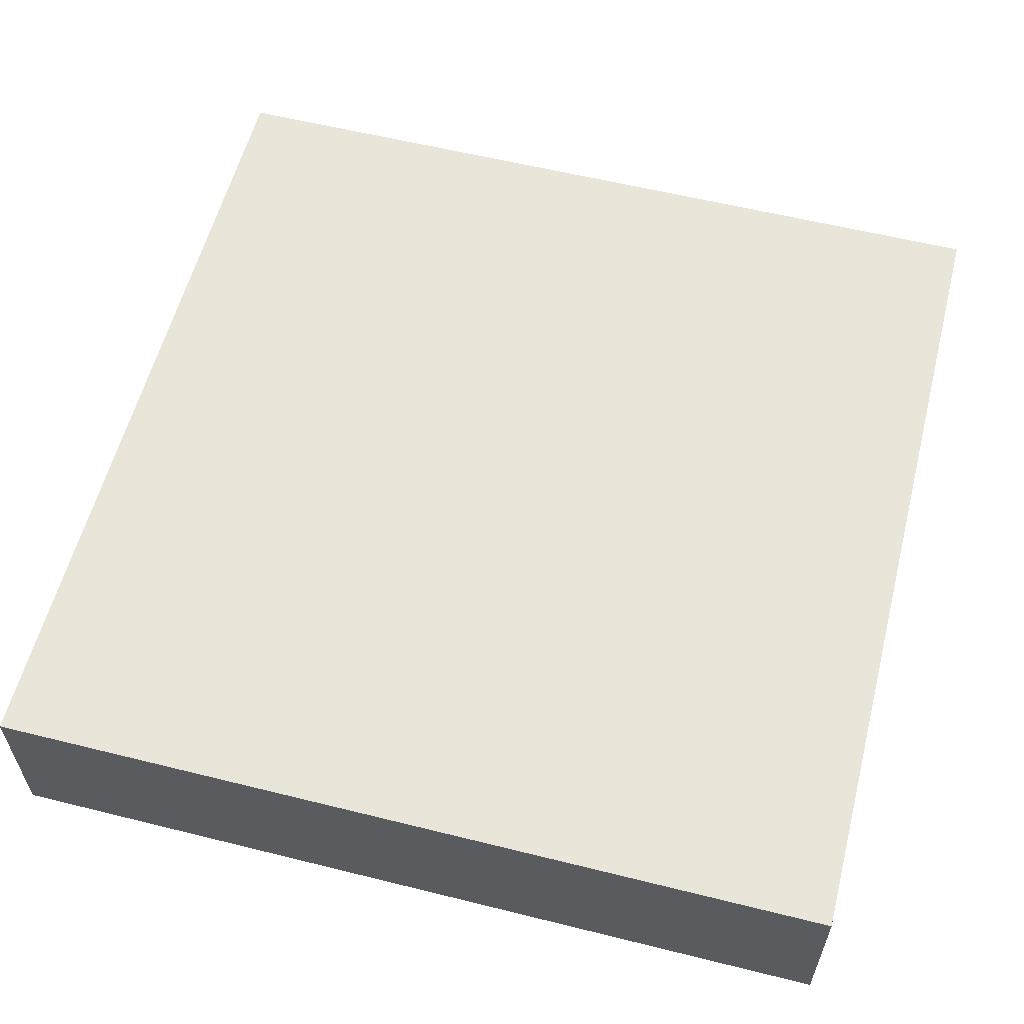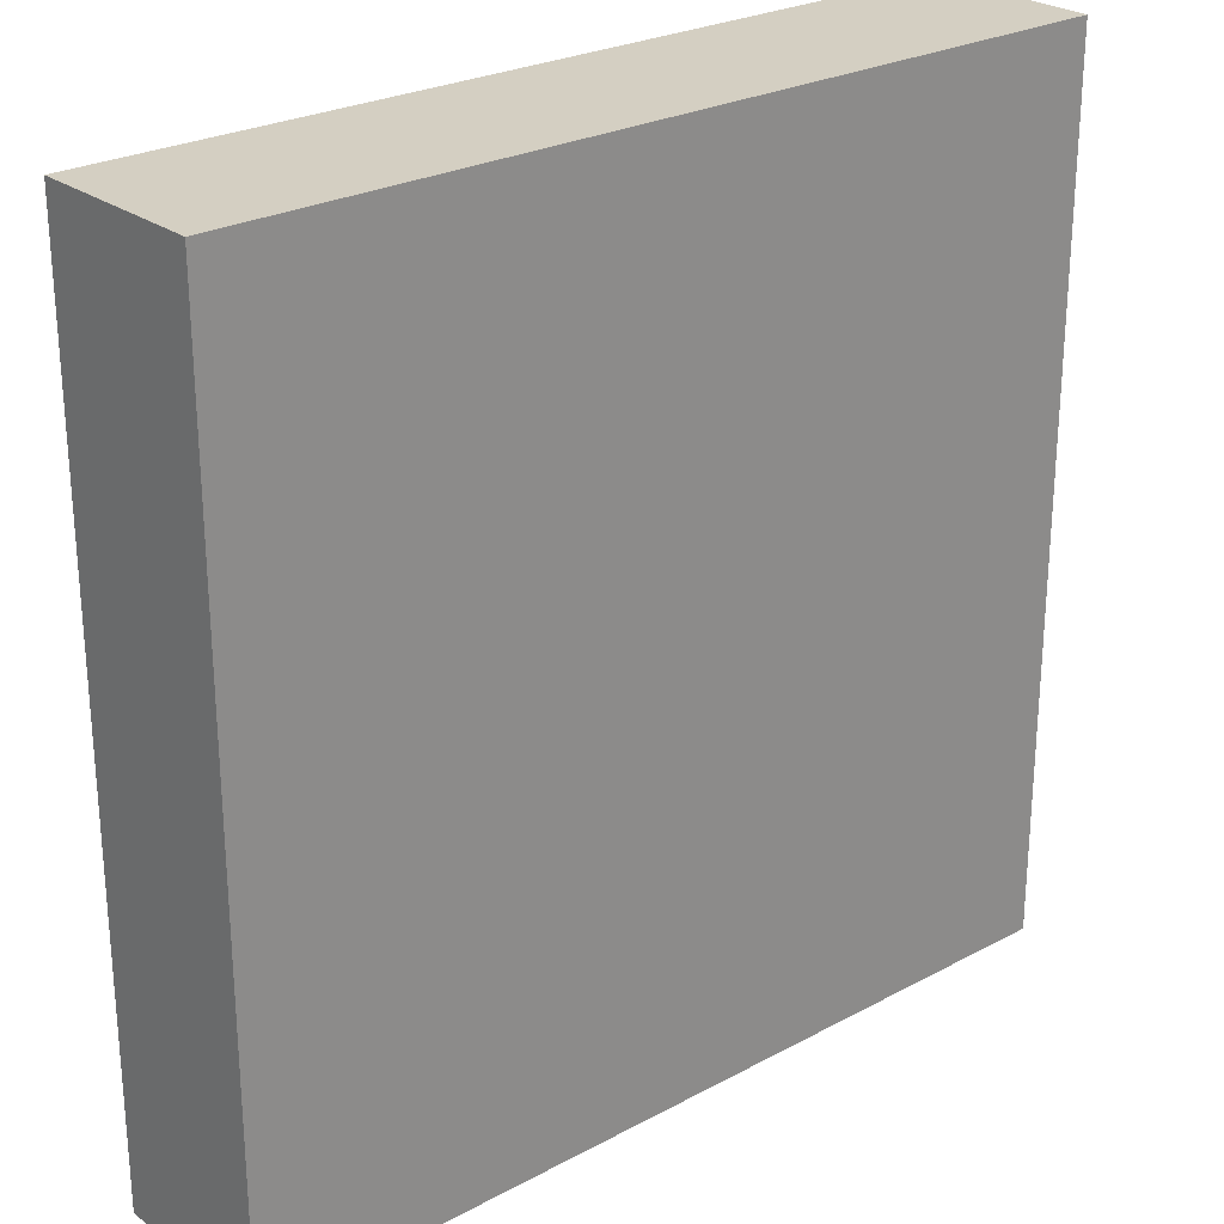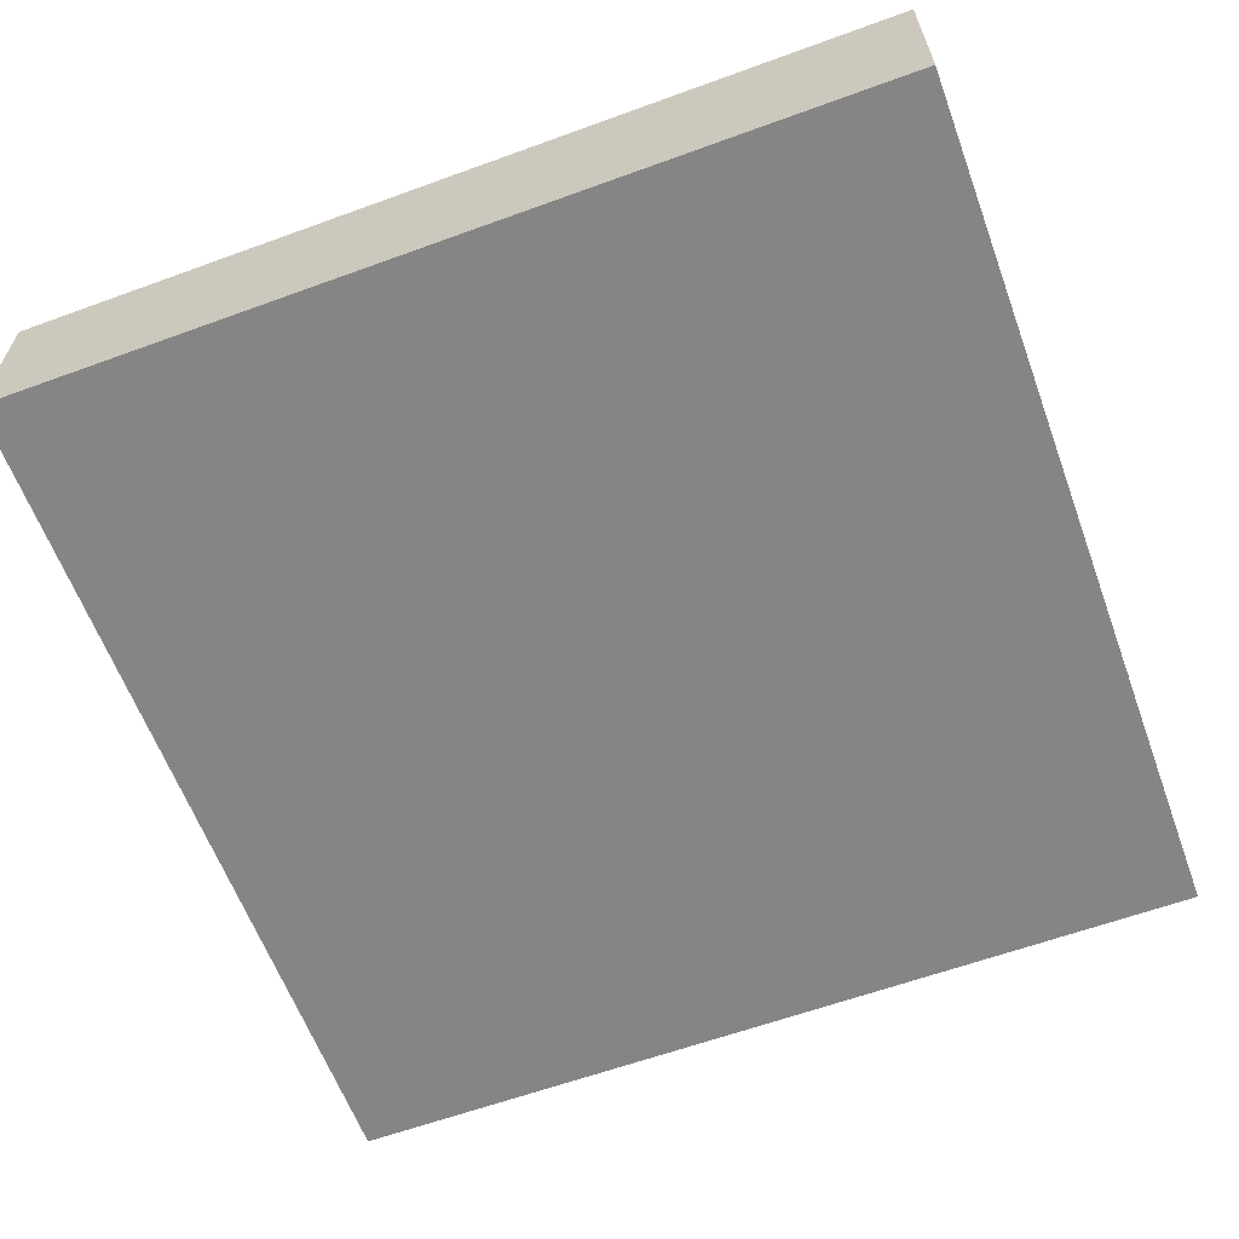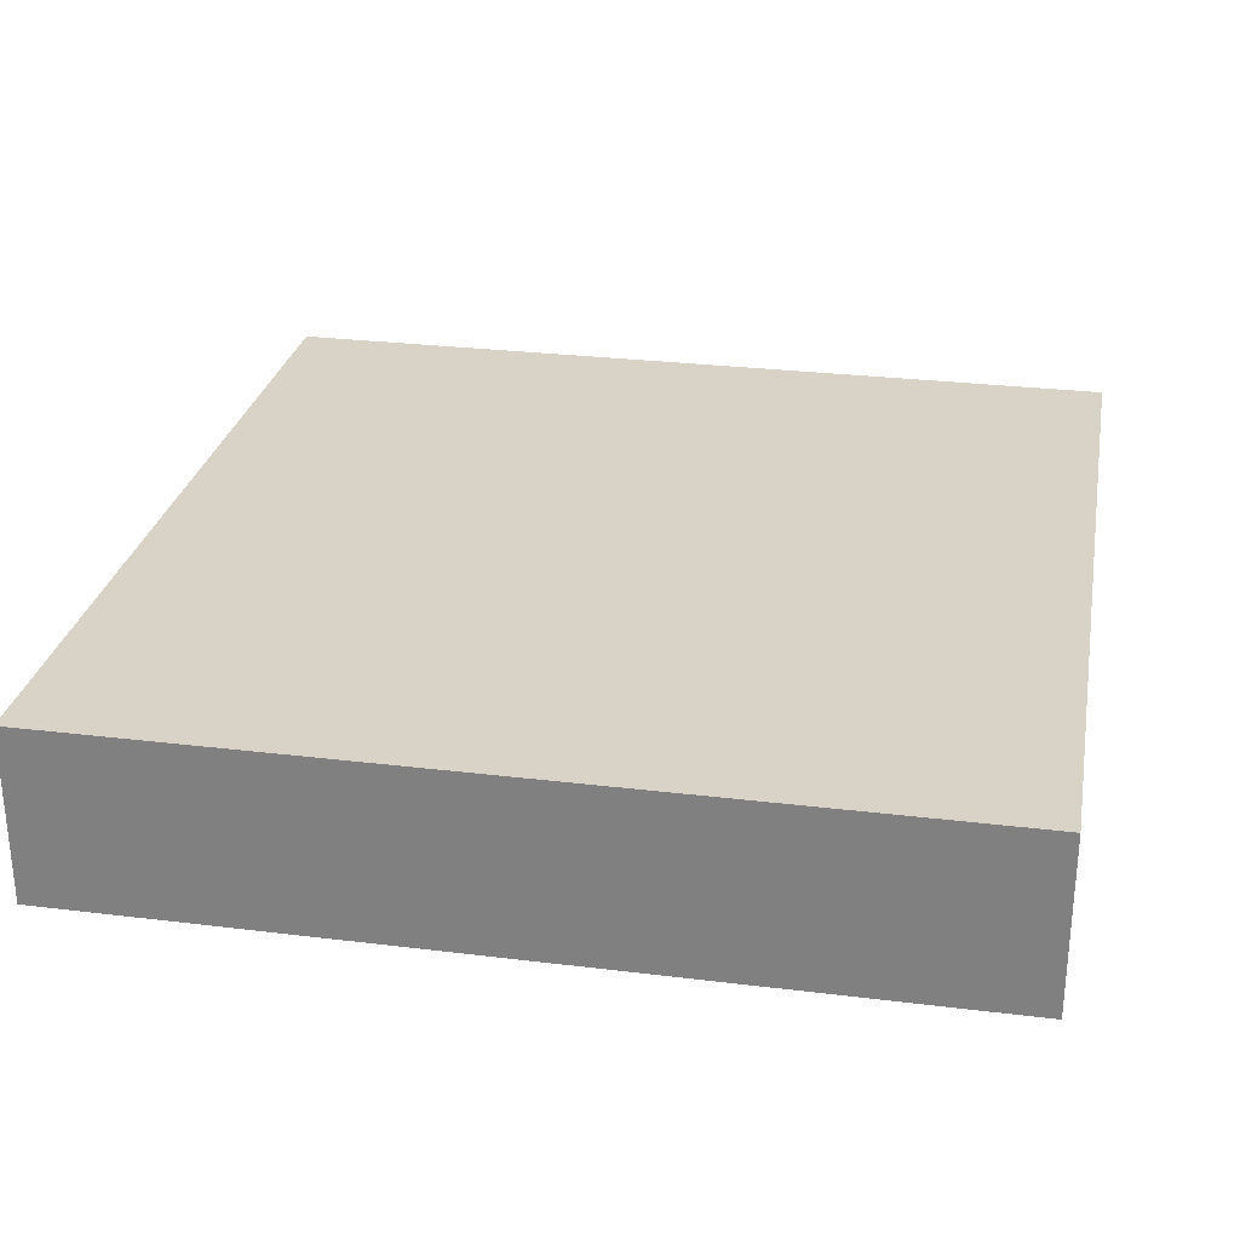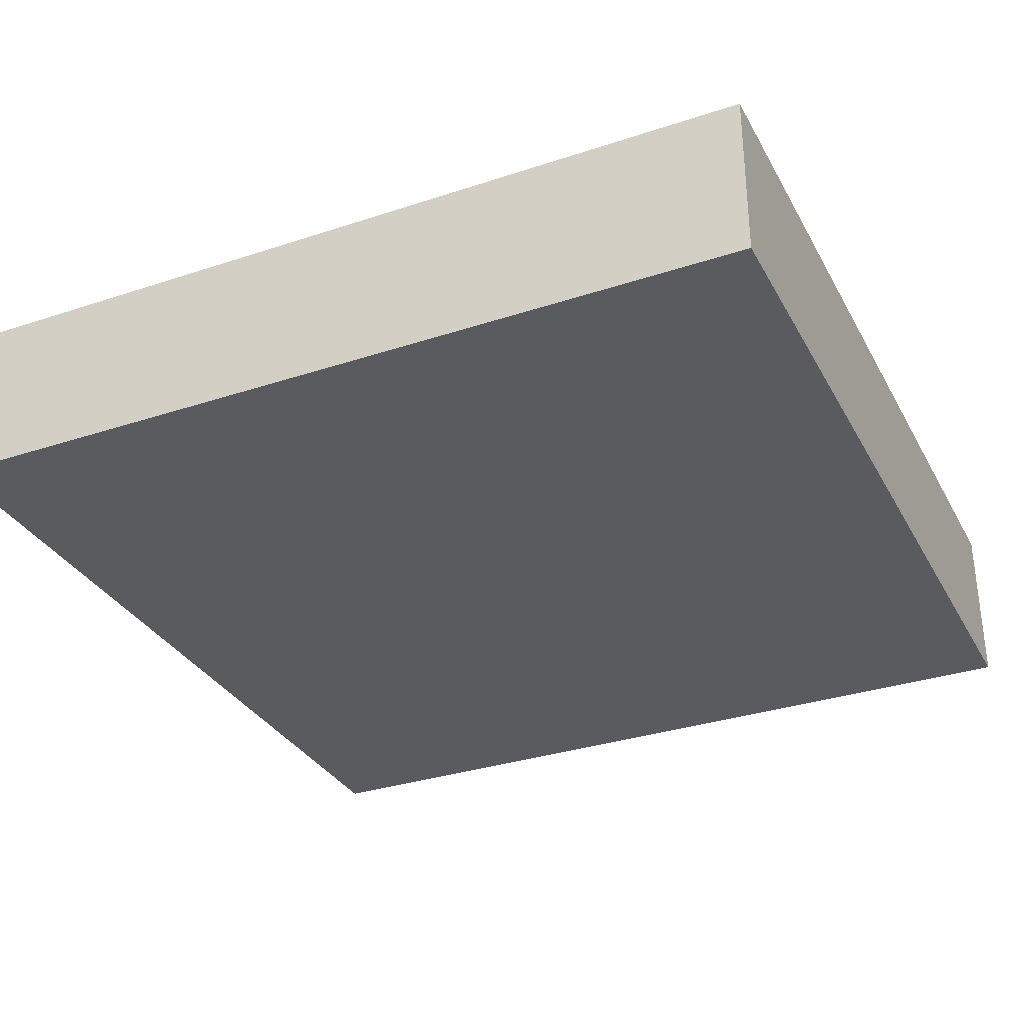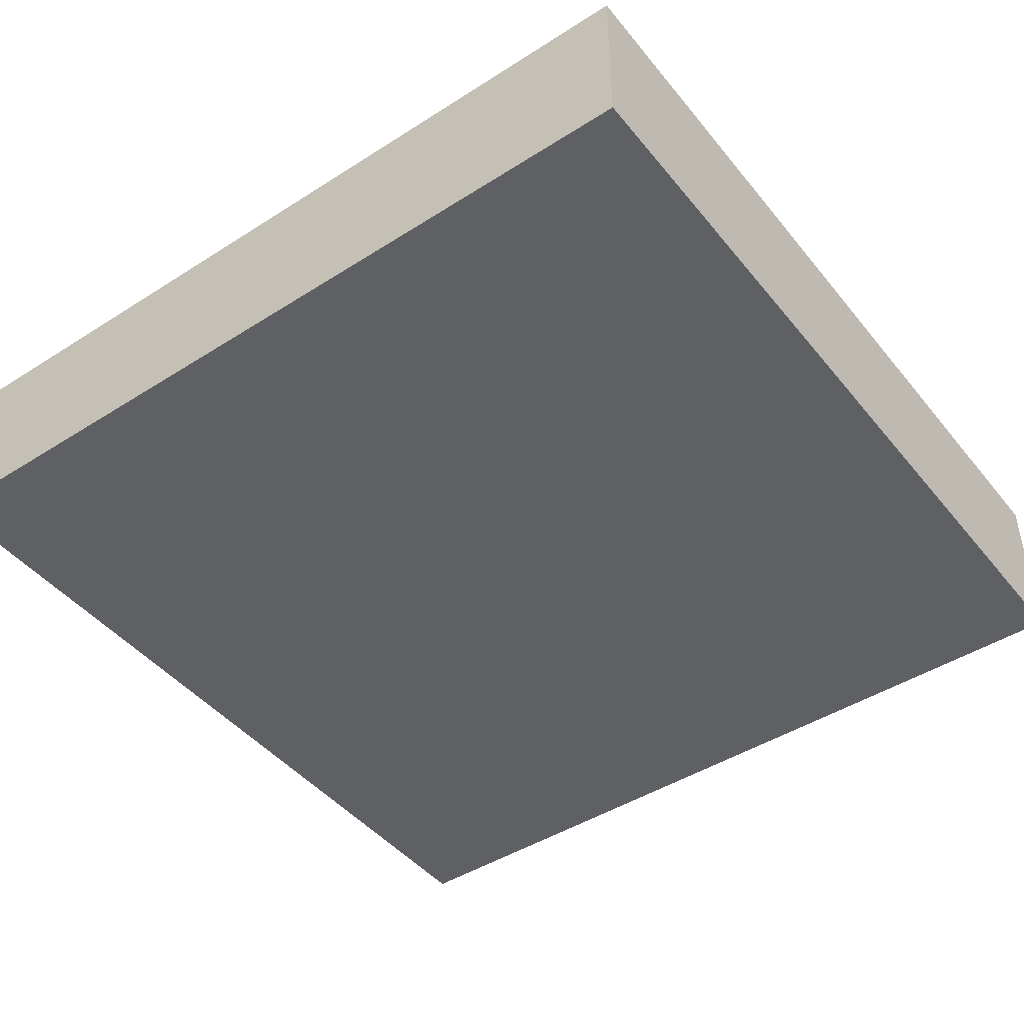
<metadata>
{"format":"obj","ext":"obj","renderer":"f3d","projection":"perspective","resolution":1024,"background":"white","views":[{"elev":58.5,"azim":14.4,"up":"+Y"},{"elev":25.7,"azim":139.4,"up":"+Z"},{"elev":-61.8,"azim":-69.7,"up":"+Y"},{"elev":27.9,"azim":-169.4,"up":"+Y"},{"elev":-32.4,"azim":24.7,"up":"+Y"},{"elev":-45.1,"azim":-53.6,"up":"+Y"}]}
</metadata>
<code>
v -20 0 20
v -20 0 -0
v -20 3 20
v -20 3 -0
v -20 4 20
v -20 4 -0
v -7 2 18
v -7 2 10
v -7 2 8
v -7 3 18
v -7 3 10
v -7 3 8
v -12 2 17
v -12 2 16
v -12 2 14
v -12 2 13
v -12 3 17
v -12 3 16
v -12 3 14
v -12 3 13
v -11 2 18
v -11 2 17
v -11 2 16
v -11 2 14
v -11 2 13
v -11 2 8
v -11 3 18
v -11 3 17
v -11 3 16
v -11 3 14
v -11 3 13
v -11 3 8
v 0 0 20
v 0 0 -0
v 0 3 20
v 0 3 -0
v 0 4 20
v 0 4 -0
v -20 0 20
v -20 3 20
v -20 4 20
v 0 0 20
v 0 3 20
v 0 4 20
v -12 2 16
v -12 3 16
v -11 2 16
v -11 3 16
v -12 2 13
v -12 3 13
v -11 2 13
v -11 3 13
v -11 2 8
v -11 3 8
v -7 2 8
v -7 3 8
v -11 2 18
v -11 3 18
v -7 2 18
v -7 3 18
v -12 2 17
v -12 3 17
v -11 2 17
v -11 3 17
v -12 2 14
v -12 3 14
v -11 2 14
v -11 3 14
v -20 0 -0
v -20 3 -0
v -20 4 -0
v 0 0 -0
v 0 3 -0
v 0 4 -0
v -20 0 20
v 0 0 20
v -20 0 -0
v 0 0 -0
v -11 3 18
v -7 3 18
v -12 3 17
v -11 3 17
v -12 3 16
v -11 3 16
v -12 3 14
v -11 3 14
v -12 3 13
v -11 3 13
v -7 3 10
v -11 3 8
v -7 3 8
v -11 2 18
v -7 2 18
v -12 2 17
v -11 2 17
v -12 2 16
v -11 2 16
v -12 2 14
v -11 2 14
v -12 2 13
v -11 2 13
v -7 2 10
v -11 2 8
v -7 2 8
v -20 4 20
v 0 4 20
v -20 4 -0
v 0 4 -0
f 3 2 1
f 4 2 3
f 5 4 3
f 6 4 5
f 10 8 7
f 11 9 8
f 11 8 10
f 12 9 11
f 13 14 17
f 17 14 18
f 15 16 19
f 19 16 20
f 21 22 27
f 27 22 28
f 23 24 29
f 29 24 30
f 25 26 31
f 31 26 32
f 33 34 35
f 35 34 36
f 35 36 37
f 37 36 38
f 42 40 39
f 43 41 40
f 43 40 42
f 44 41 43
f 47 46 45
f 48 46 47
f 51 50 49
f 52 50 51
f 55 54 53
f 56 54 55
f 57 58 59
f 59 58 60
f 61 62 63
f 63 62 64
f 65 66 67
f 67 66 68
f 69 70 72
f 70 71 73
f 72 70 73
f 73 71 74
f 77 76 75
f 78 76 77
f 82 80 79
f 83 82 81
f 84 80 82
f 84 82 83
f 86 80 84
f 87 86 85
f 88 80 86
f 88 86 87
f 89 80 88
f 90 89 88
f 91 89 90
f 92 93 95
f 94 95 96
f 95 93 97
f 96 95 97
f 97 93 99
f 98 99 100
f 99 93 101
f 100 99 101
f 101 93 102
f 101 102 103
f 103 102 104
f 105 106 107
f 107 106 108

</code>
